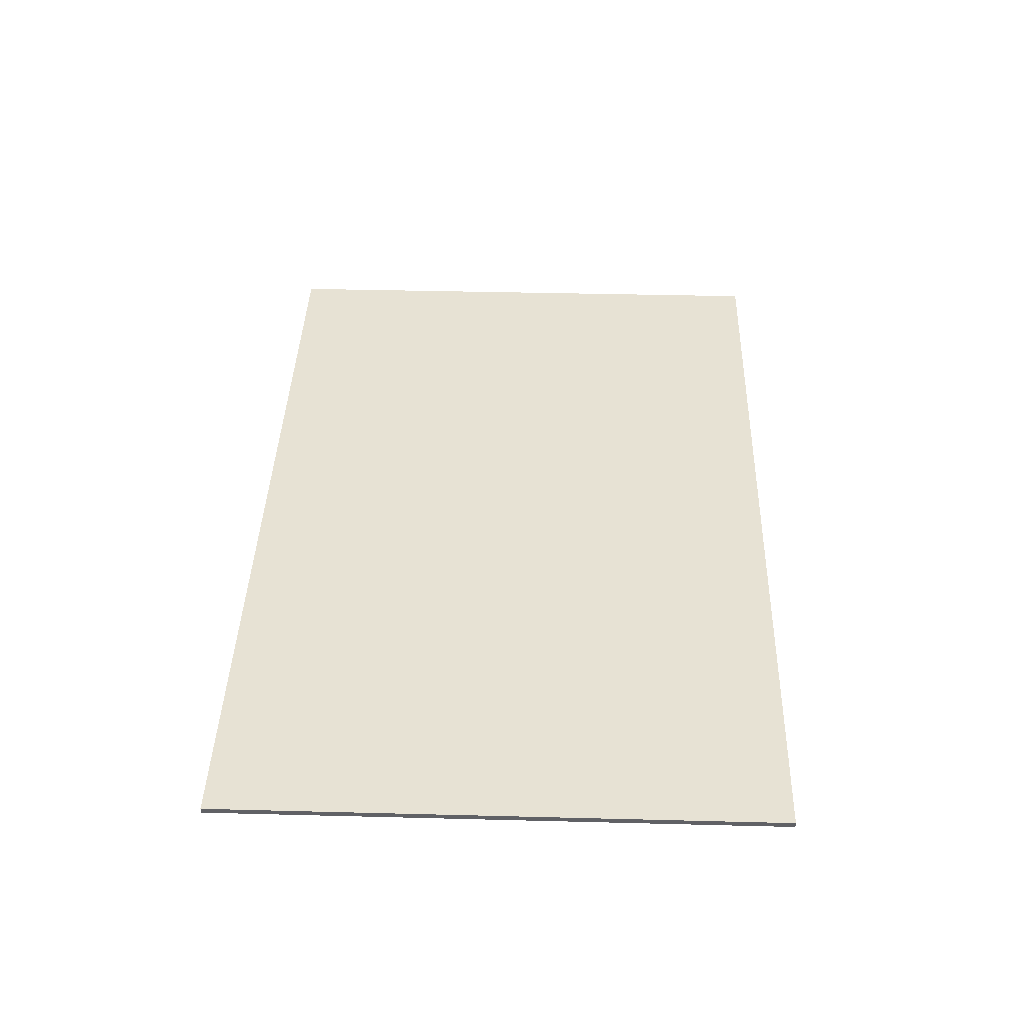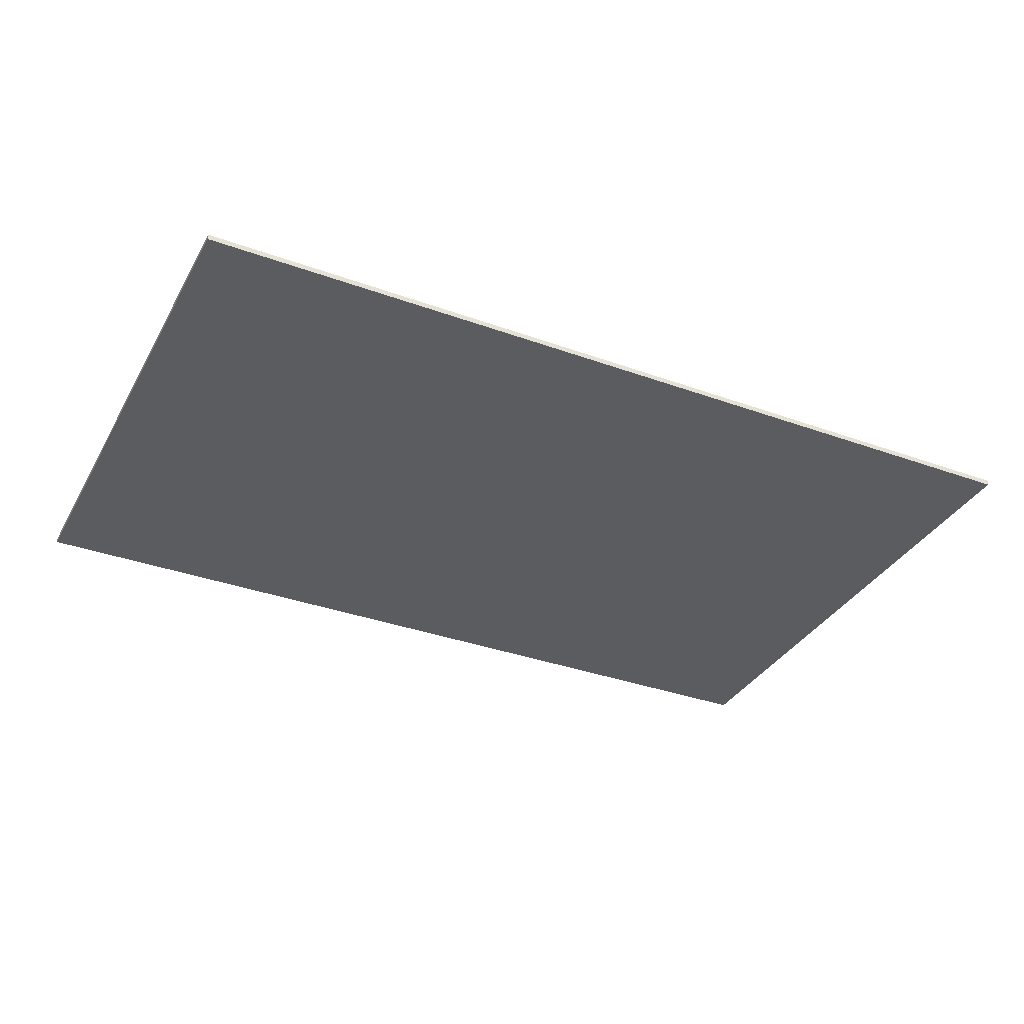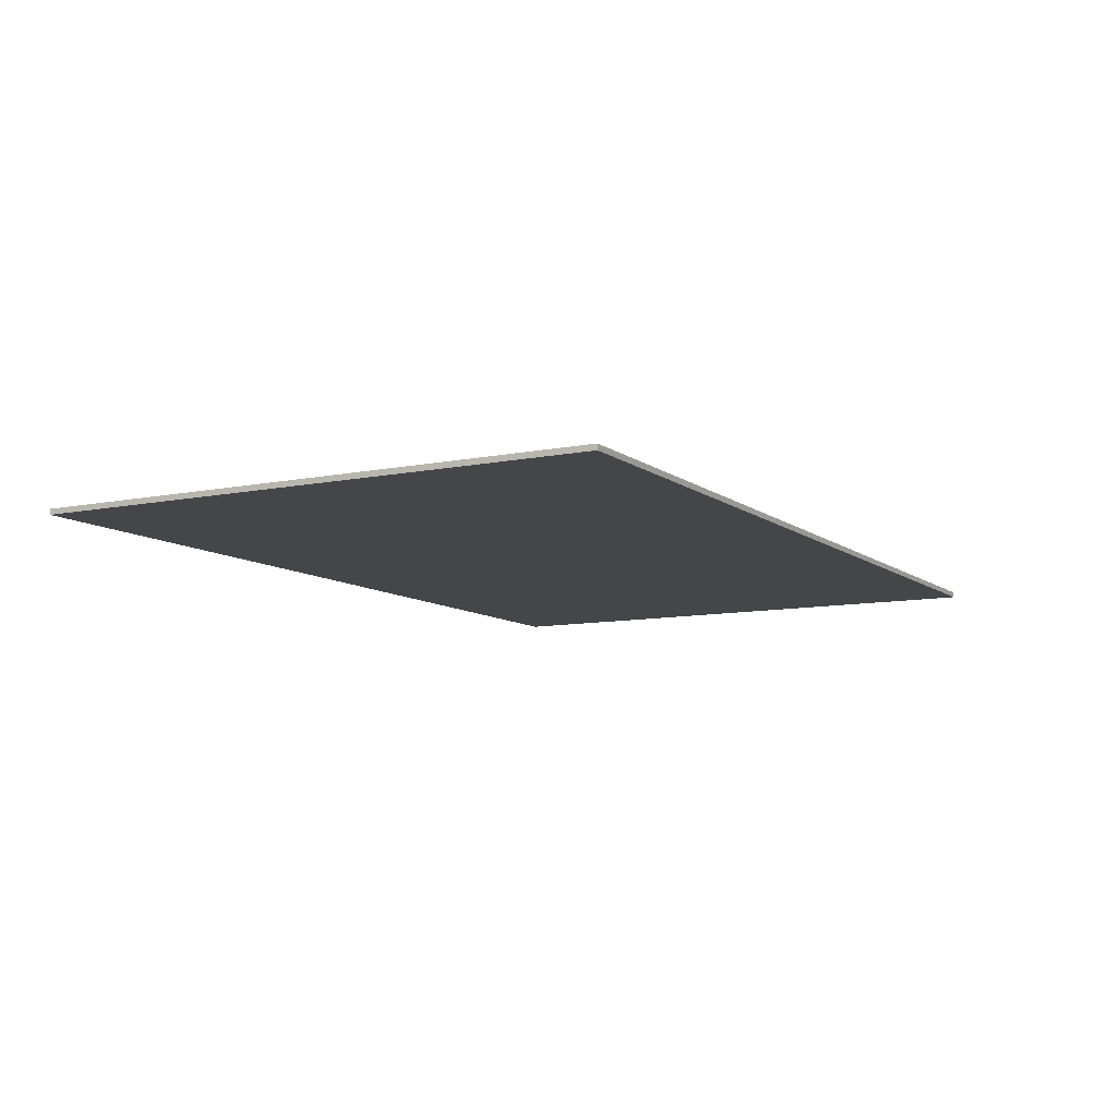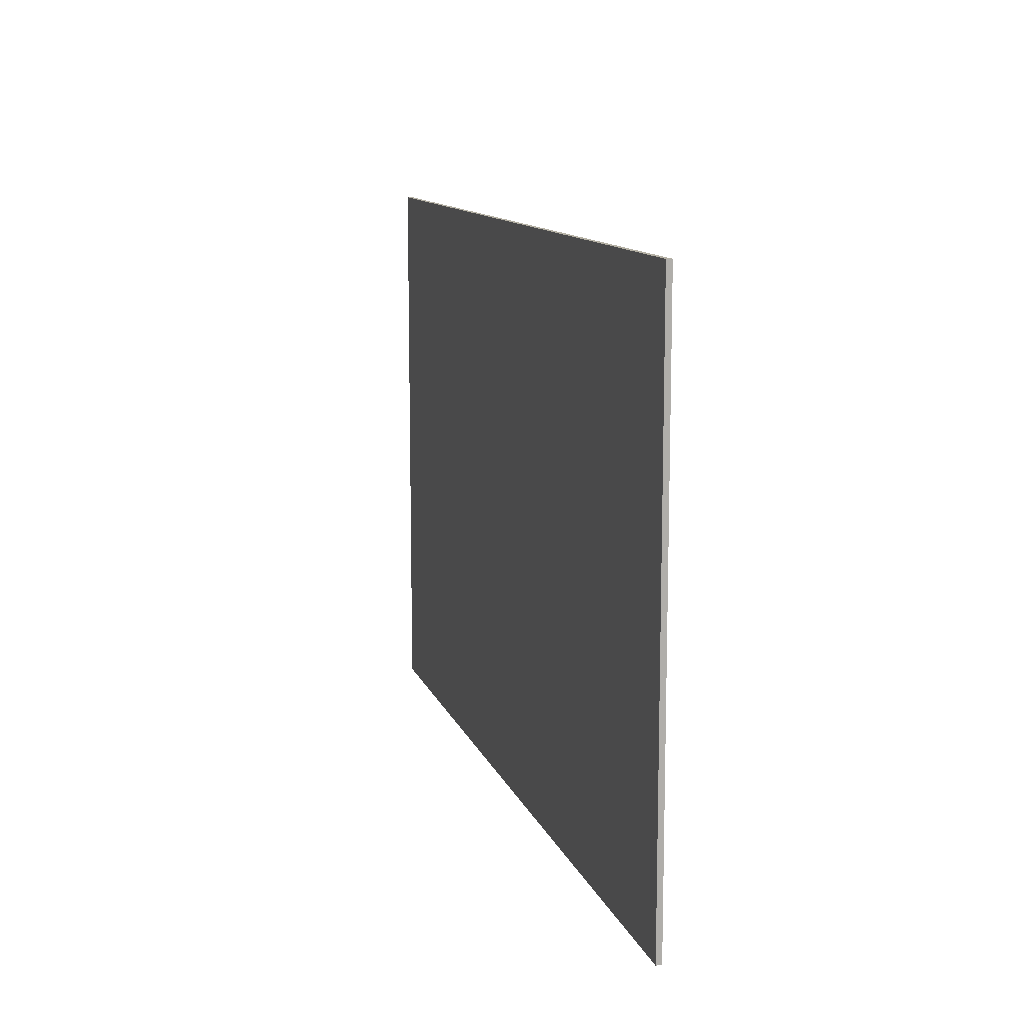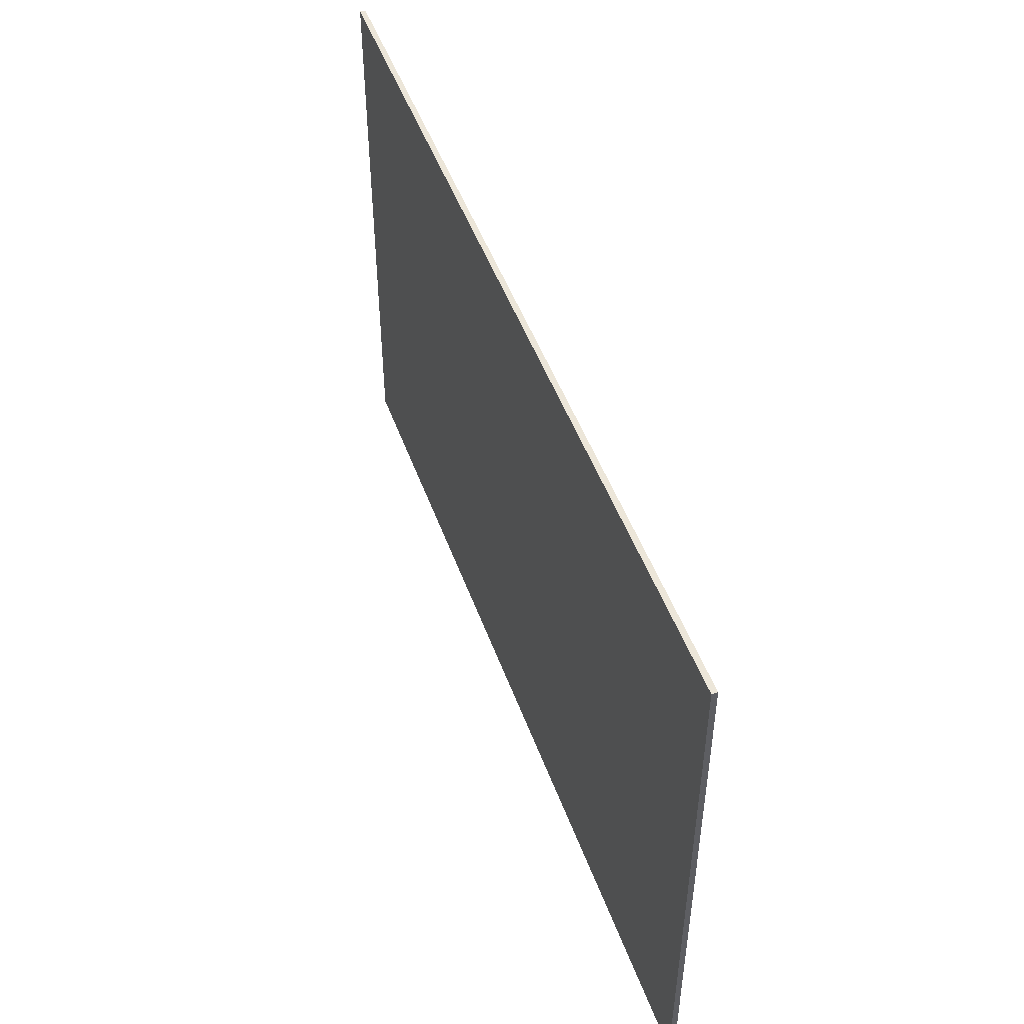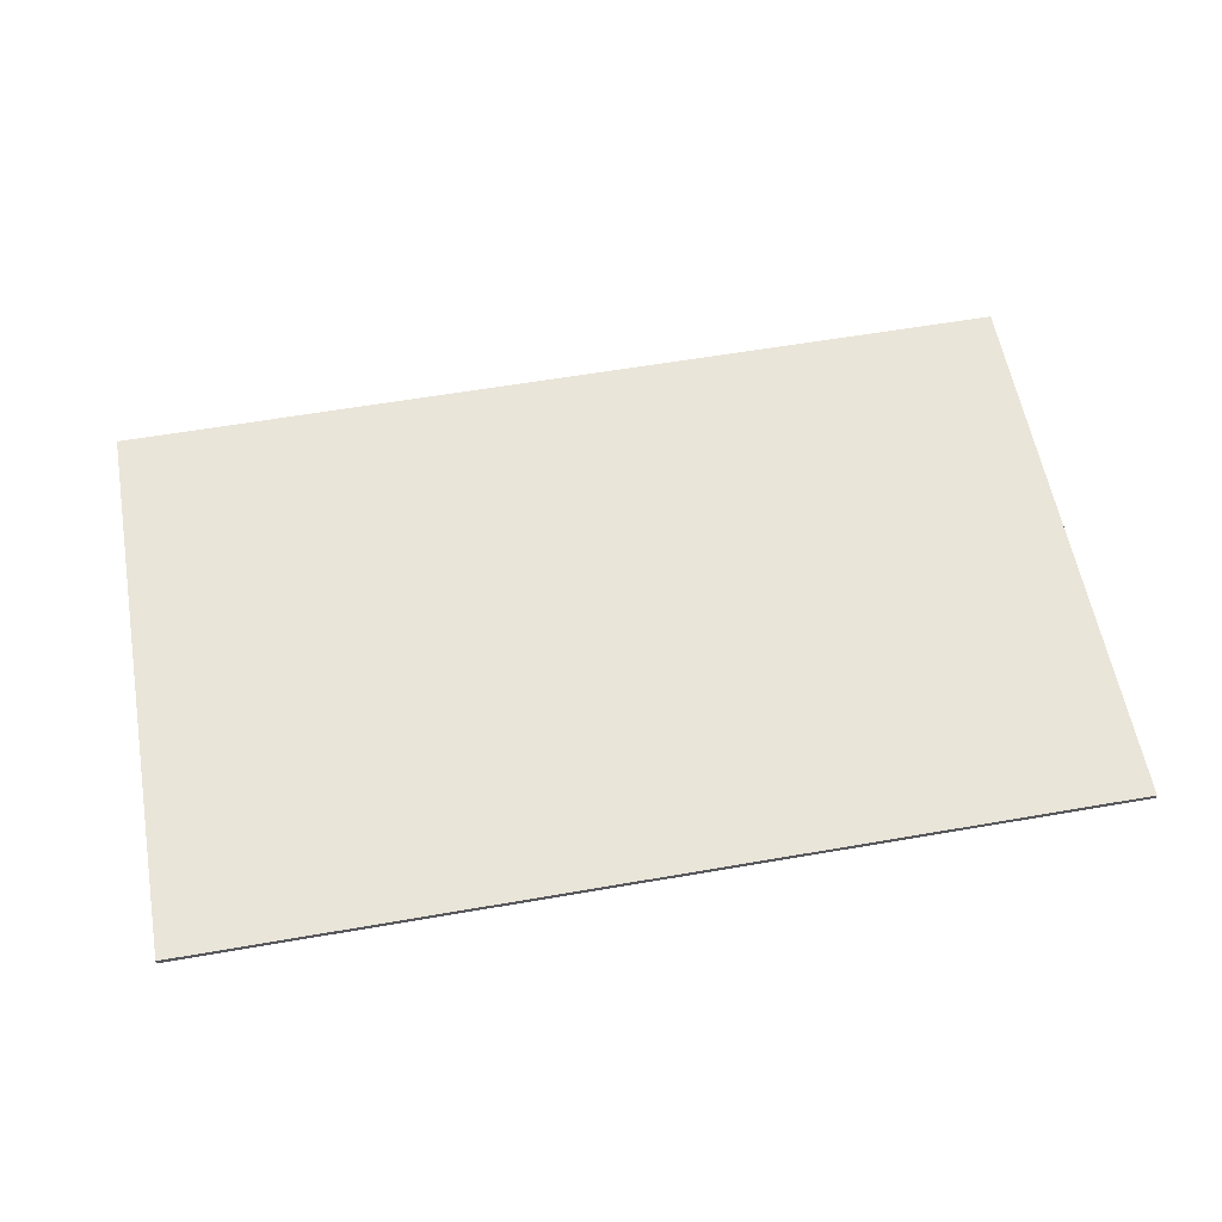
<metadata>
{"format":"obj","ext":"obj","renderer":"f3d","projection":"perspective","resolution":1024,"background":"white","views":[{"elev":39.9,"azim":91.8,"up":"+Y"},{"elev":-34.8,"azim":-25.8,"up":"+Y"},{"elev":-9.4,"azim":118.7,"up":"+Y"},{"elev":11.5,"azim":74.9,"up":"+Z"},{"elev":48.8,"azim":-109.5,"up":"+Z"},{"elev":58.5,"azim":-10.2,"up":"+Y"}]}
</metadata>
<code>
o Plane
v -2.382 0 1.486
v 2.382 0 1.486
v -2.382 0 -1.486
v 2.382 0 -1.486
v -2.382 0.02895 1.486
v 2.382 0.02895 1.486
v -2.382 0.02895 -1.486
v 2.382 0.02895 -1.486
f 1 3 4 2
f 5 6 8 7
f 1 2 6 5
f 2 4 8 6
f 3 1 5 7
f 4 3 7 8

</code>
